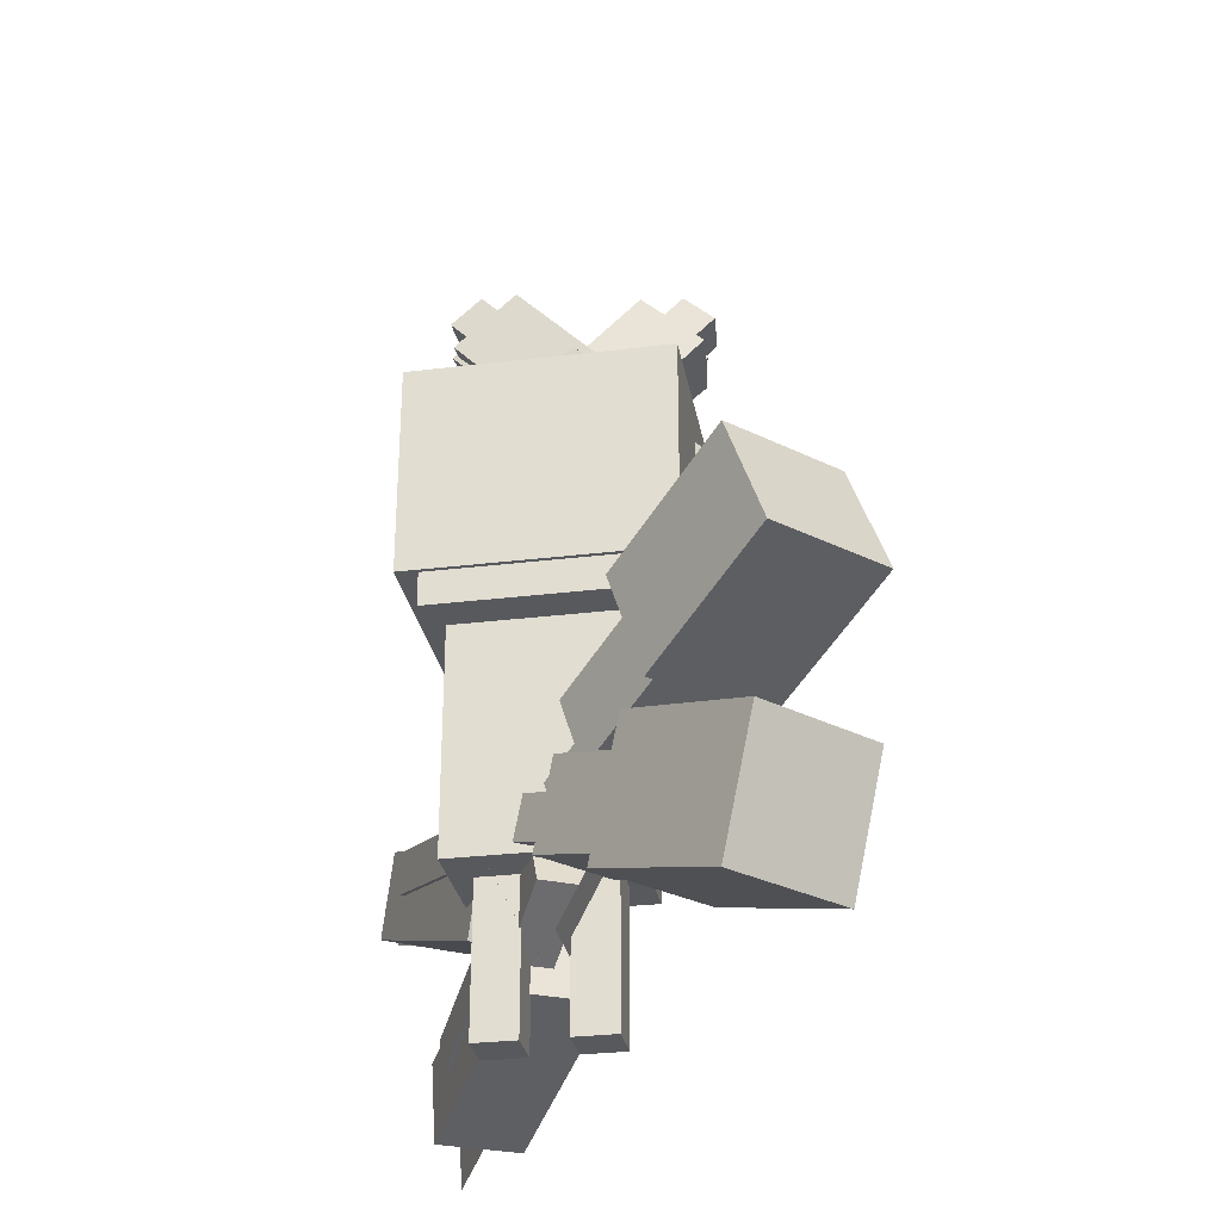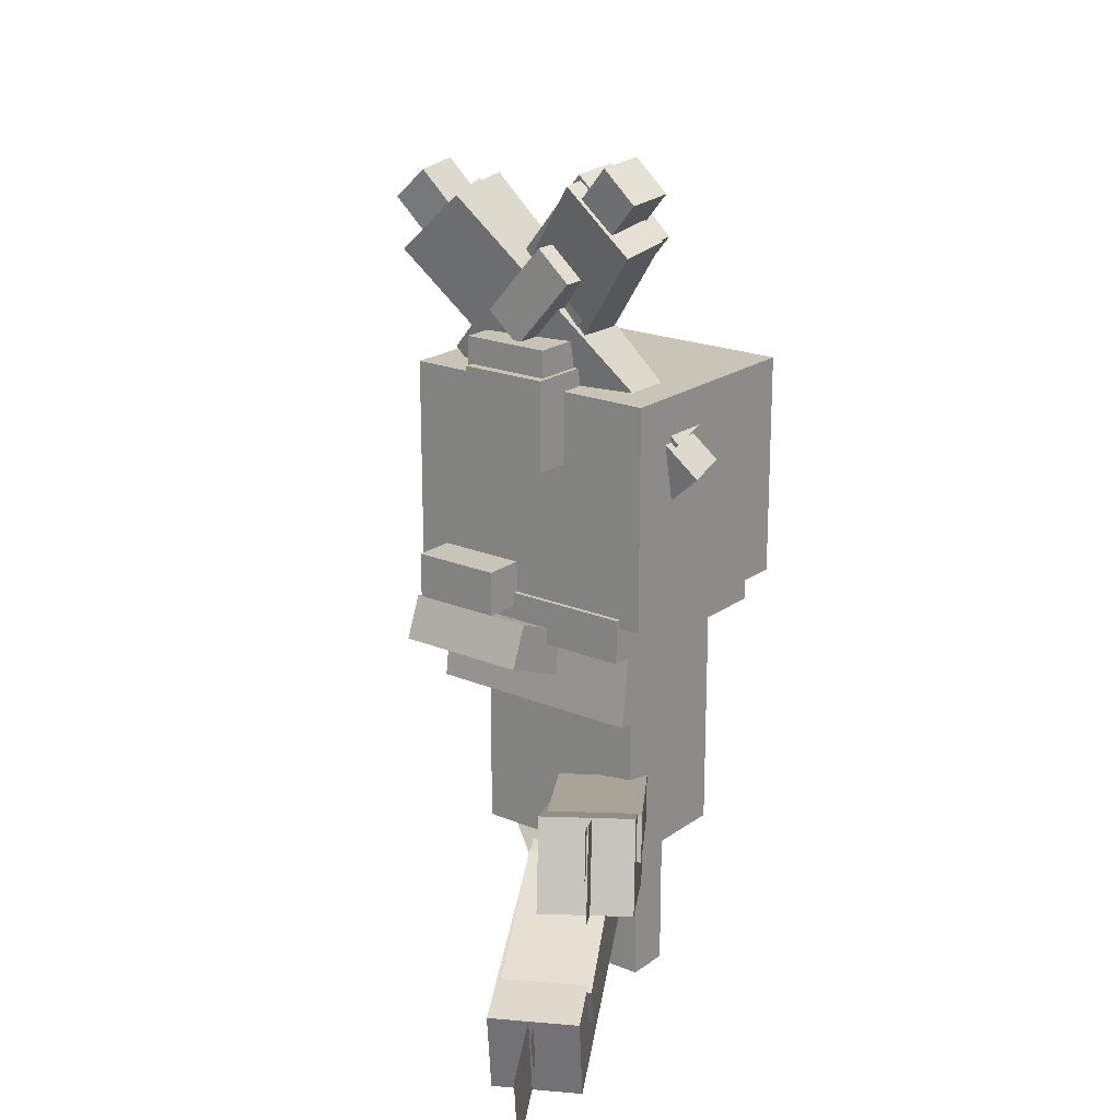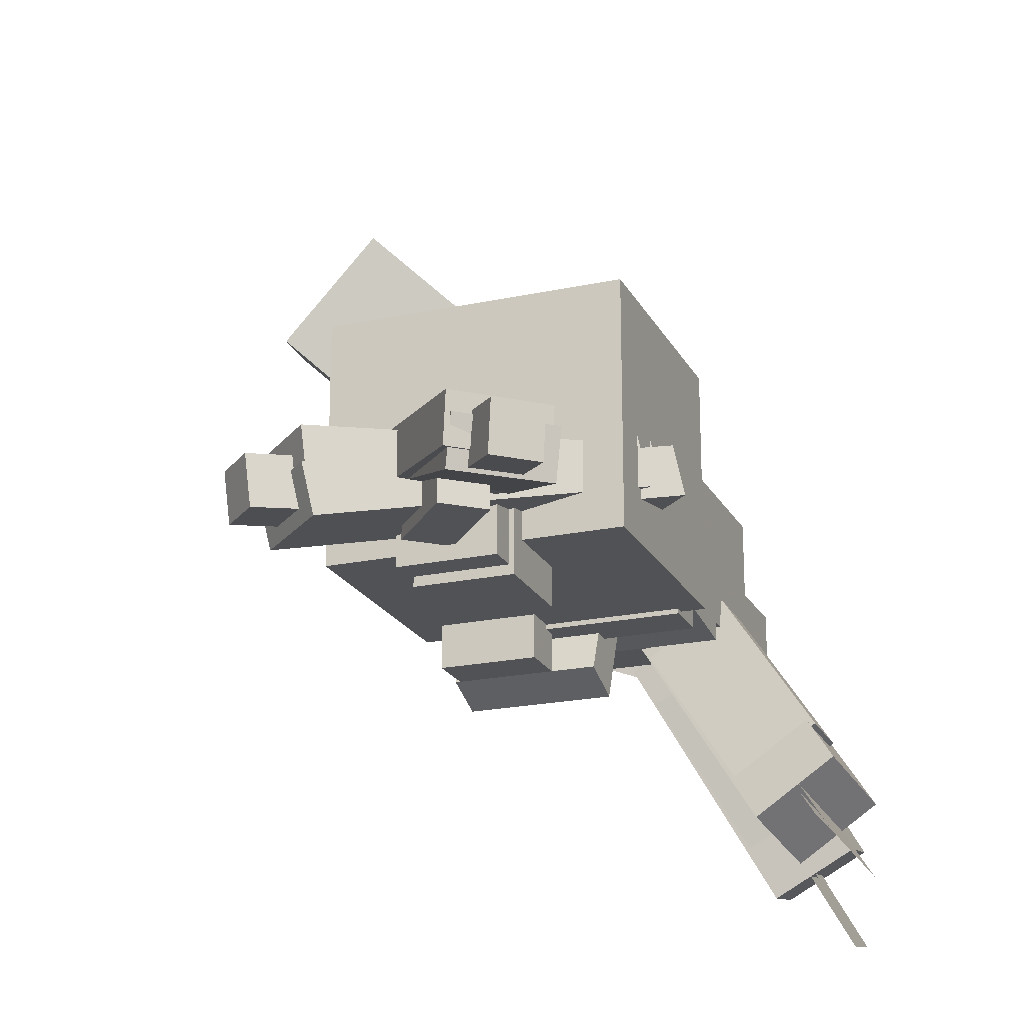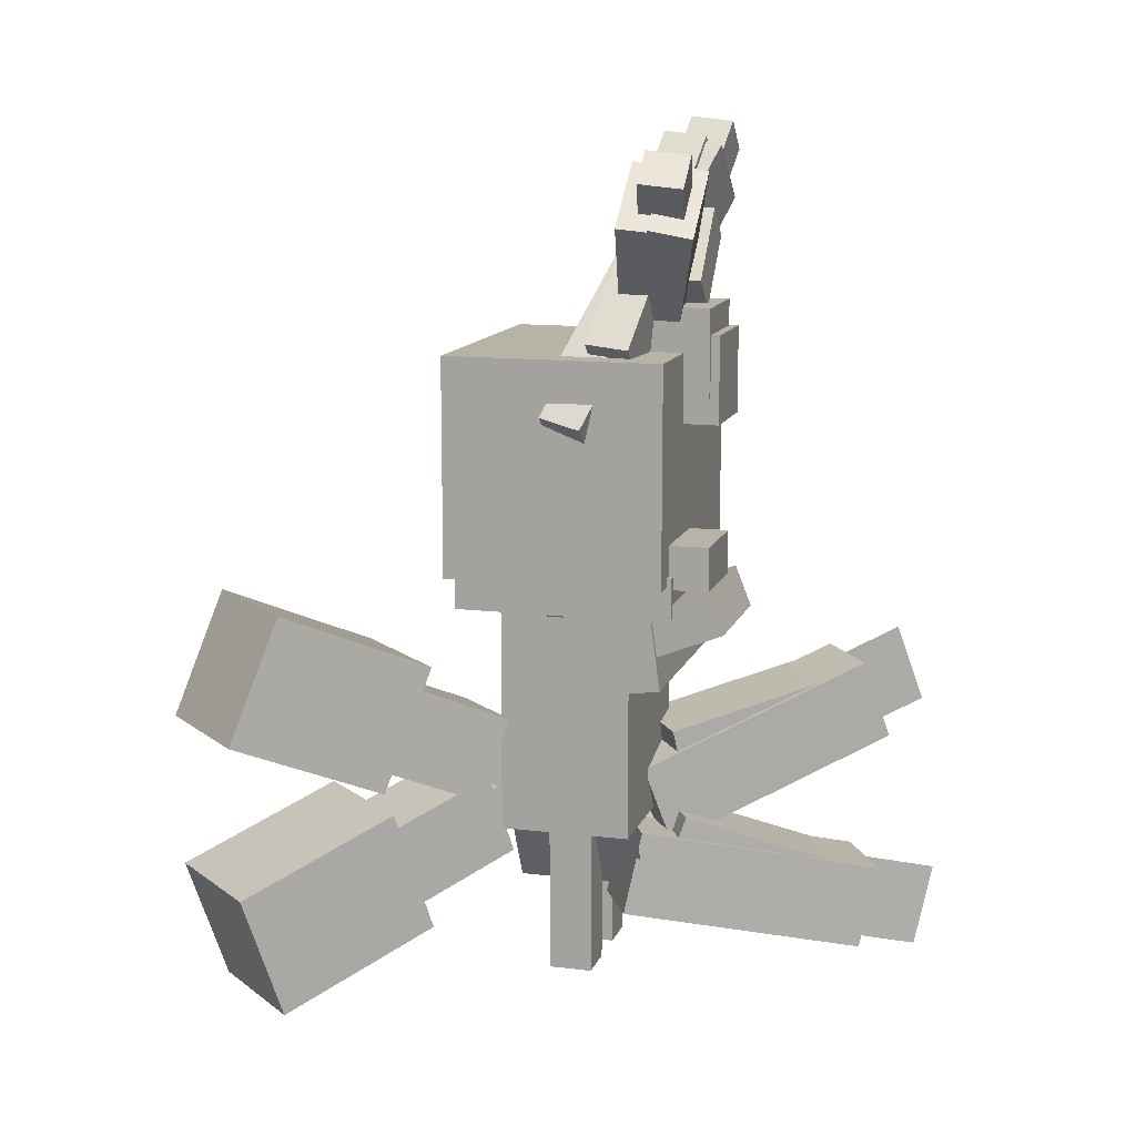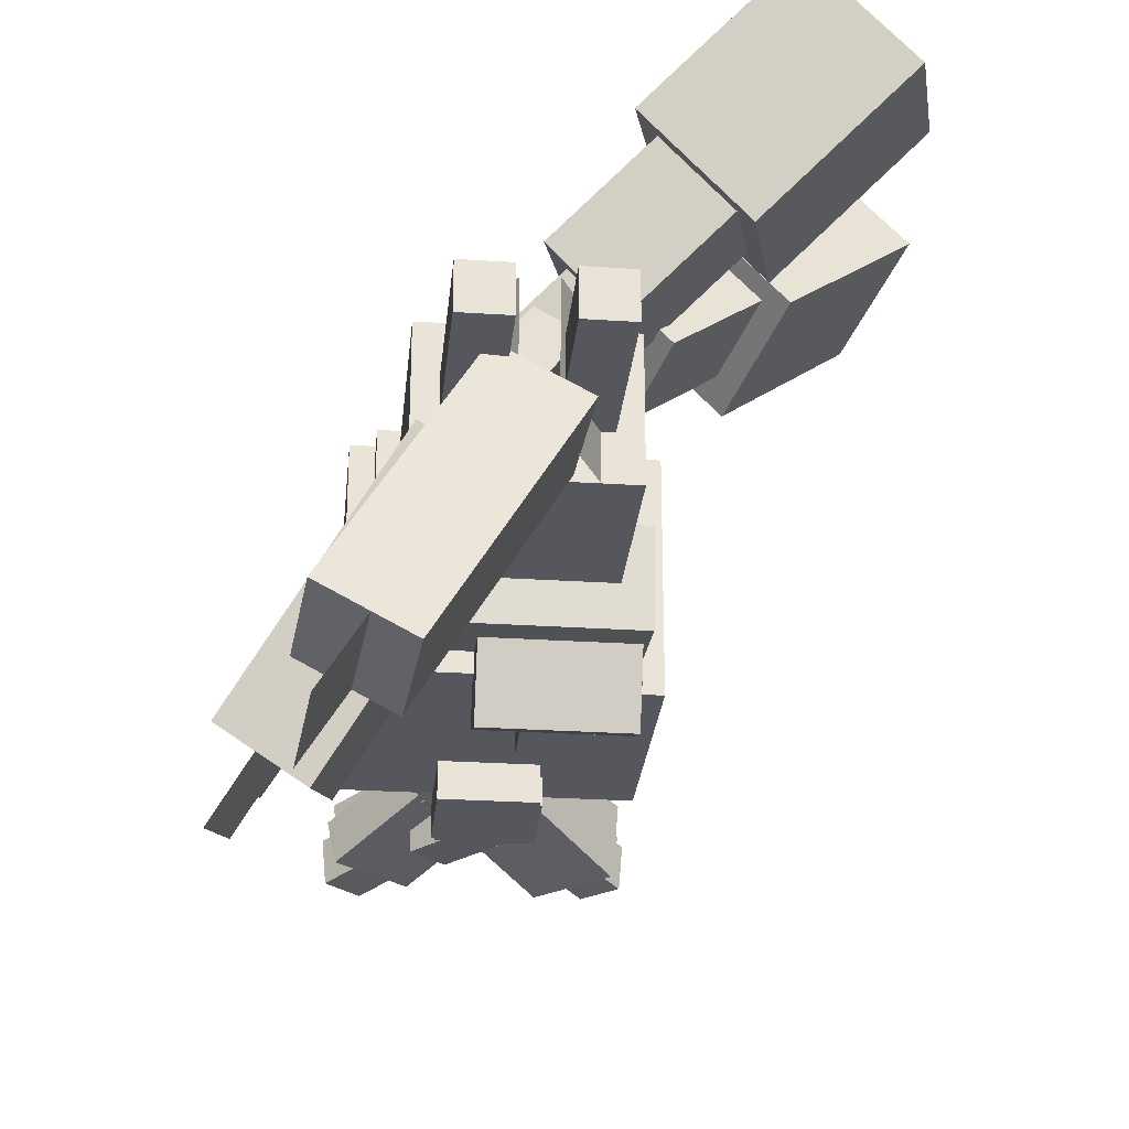
<metadata>
{"format":"obj","ext":"obj","renderer":"f3d","projection":"perspective","resolution":1024,"background":"white","views":[{"elev":-29.5,"azim":10.2,"up":"+Y"},{"elev":20.1,"azim":-142.4,"up":"+Y"},{"elev":-20.9,"azim":-158.9,"up":"+Z"},{"elev":12.6,"azim":105.7,"up":"+Y"},{"elev":-27.6,"azim":-5.7,"up":"+Z"}]}
</metadata>
<code>
o Body
v 0.125 -1.275 -0.09375
v -0.125 -1.275 -0.09375
v -0.125 -0.9 -0.09375
v 0.125 -0.9 -0.09375
v -0.125 -1.275 0.09375
v 0.125 -1.275 0.09375
v 0.125 -0.9 0.09375
v -0.125 -0.9 0.09375
f 1 2 3 4
f 5 6 7 8
f 4 3 8 7
f 6 5 2 1
f 6 1 4 7
f 2 5 8 3
o Leg Right
v 0.09375 -1.494 -0.03125
v 0.03125 -1.494 -0.03125
v 0.03125 -1.244 -0.03125
v 0.09375 -1.244 -0.03125
v 0.03125 -1.494 0.03125
v 0.09375 -1.494 0.03125
v 0.09375 -1.244 0.03125
v 0.03125 -1.244 0.03125
f 9 10 11 12
f 13 14 15 16
f 12 11 16 15
f 14 13 10 9
f 14 9 12 15
f 10 13 16 11
o Leg Left
v -0.03125 -1.494 -0.03125
v -0.09375 -1.494 -0.03125
v -0.09375 -1.244 -0.03125
v -0.03125 -1.244 -0.03125
v -0.09375 -1.494 0.03125
v -0.03125 -1.494 0.03125
v -0.03125 -1.244 0.03125
v -0.09375 -1.244 0.03125
f 17 18 19 20
f 21 22 23 24
f 20 19 24 23
f 22 21 18 17
f 22 17 20 23
f 18 21 24 19
o Arm Right
v -0.02314 -1.223 -0.0375
v -0.07783 -1.193 -0.0375
v 0.07344 -0.9193 -0.0375
v 0.1281 -0.9496 -0.0375
v -0.07783 -1.193 0.025
v -0.02314 -1.223 0.025
v 0.1281 -0.9496 0.025
v 0.07344 -0.9193 0.025
f 25 26 27 28
f 29 30 31 32
f 28 27 32 31
f 30 29 26 25
f 30 25 28 31
f 26 29 32 27
o Arm Left
v 0.08198 -1.197 -0.0375
v 0.0276 -1.228 -0.0375
v -0.1264 -0.956 -0.0375
v -0.072 -0.9252 -0.0375
v 0.0276 -1.228 0.025
v 0.08198 -1.197 0.025
v -0.072 -0.9252 0.025
v -0.1264 -0.956 0.025
f 33 34 35 36
f 37 38 39 40
f 36 35 40 39
f 38 37 34 33
f 38 33 36 39
f 34 37 40 35
o Head
v 0.1938 -0.8938 -0.1562
v -0.1812 -0.8938 -0.1562
v -0.1812 -0.5813 -0.1562
v 0.1938 -0.5813 -0.1562
v -0.1812 -0.8938 0.1562
v 0.1938 -0.8938 0.1562
v 0.1938 -0.5813 0.1562
v -0.1812 -0.5813 0.1562
f 41 42 43 44
f 45 46 47 48
f 44 43 48 47
f 46 45 42 41
f 46 41 44 47
f 42 45 48 43
o Ear Right 1
v -0.1694 -0.3761 -0.1515
v -0.07667 -0.2923 -0.1515
v 0.1726 -0.5682 -0.1022
v 0.07981 -0.652 -0.1022
v -0.08218 -0.2862 -0.08958
v -0.1749 -0.37 -0.08958
v 0.0743 -0.6459 -0.04024
v 0.167 -0.5621 -0.04024
f 49 50 51 52
f 53 54 55 56
f 52 51 56 55
f 54 53 50 49
f 54 49 52 55
f 50 53 56 51
o Ear Right 2
v 0.1922 -0.6283 -0.04933
v 0.09585 -0.708 -0.05005
v -0.1709 -0.3844 -0.1747
v -0.07461 -0.3048 -0.174
v 0.08423 -0.6945 0.009856
v 0.1805 -0.6148 0.01058
v -0.08623 -0.2913 -0.1141
v -0.1825 -0.3709 -0.1148
f 57 58 59 60
f 61 62 63 64
f 60 59 64 63
f 62 61 58 57
f 62 57 60 63
f 58 61 64 59
o Ear Male Detail Right
v 0.1886 -0.6733 -0.02685
v 0.1405 -0.7131 -0.02721
v 0.1024 -0.6669 -0.04501
v 0.1505 -0.6271 -0.04465
v 0.1289 -0.6996 0.0327
v 0.177 -0.6598 0.03306
v 0.1389 -0.6136 0.01526
v 0.09074 -0.6534 0.0149
f 65 66 67 68
f 69 70 71 72
f 68 67 72 71
f 70 69 66 65
f 70 65 68 71
f 66 69 72 67
o Ear Detail F Right
v 0.1122 -0.7382 0.01208
v 0.2085 -0.6585 0.01281
v 0.1323 -0.5661 -0.02281
v 0.03601 -0.6457 -0.02353
v 0.2202 -0.672 -0.0471
v 0.1238 -0.7517 -0.04783
v 0.04763 -0.6592 -0.08344
v 0.1439 -0.5796 -0.08271
f 73 74 75 76
f 77 78 79 80
f 76 75 80 79
f 78 77 74 73
f 78 73 76 79
f 74 77 80 75
o Ear Detail Right
v -0.182 -0.3157 -0.1775
v -0.1356 -0.2738 -0.1775
v -0.09405 -0.3197 -0.1693
v -0.1404 -0.3616 -0.1693
v -0.1411 -0.2677 -0.1156
v -0.1875 -0.3096 -0.1156
v -0.1459 -0.3555 -0.1073
v -0.09956 -0.3136 -0.1073
f 81 82 83 84
f 85 86 87 88
f 84 83 88 87
f 86 85 82 81
f 86 81 84 87
f 82 85 88 83
o Ear Left 1
v 0.09844 -0.3257 -0.1515
v 0.1912 -0.4095 -0.1515
v -0.05803 -0.6854 -0.1022
v -0.1508 -0.6015 -0.1022
v 0.1967 -0.4034 -0.08958
v 0.104 -0.3196 -0.08958
v -0.1453 -0.5954 -0.04024
v -0.05252 -0.6793 -0.04024
f 89 90 91 92
f 93 94 95 96
f 92 91 96 95
f 94 93 90 89
f 94 89 92 95
f 90 93 96 91
o Ear Left 2
v -0.09912 -0.7308 -0.08466
v -0.1919 -0.647 -0.08466
v 0.09223 -0.3326 -0.1935
v 0.185 -0.4164 -0.1935
v -0.1815 -0.6355 -0.02412
v -0.0887 -0.7193 -0.02412
v 0.1954 -0.4049 -0.1329
v 0.1026 -0.3211 -0.1329
f 97 98 99 100
f 101 102 103 104
f 100 99 104 103
f 102 101 98 97
f 102 97 100 103
f 98 101 104 99
o Ear Male Detail Left
v -0.1446 -0.7345 -0.06322
v -0.191 -0.6926 -0.06322
v -0.1504 -0.6477 -0.07877
v -0.104 -0.6896 -0.07877
v -0.1805 -0.6811 -0.002688
v -0.1342 -0.723 -0.002688
v -0.09357 -0.6781 -0.01823
v -0.1399 -0.6362 -0.01823
f 105 106 107 108
f 109 110 111 112
f 108 107 112 111
f 110 109 106 105
f 110 105 108 111
f 106 109 112 107
o Ear Detail F Left
v -0.129 -0.7733 -0.08433
v -0.2218 -0.6895 -0.08433
v -0.1406 -0.5996 -0.1154
v -0.04787 -0.6834 -0.1154
v -0.2114 -0.6779 -0.02379
v -0.1186 -0.7617 -0.02379
v -0.03745 -0.6719 -0.05488
v -0.1302 -0.5881 -0.05488
f 113 114 115 116
f 117 118 119 120
f 116 115 120 119
f 118 117 114 113
f 118 113 116 119
f 114 117 120 115
o Ear Detail Left
v 0.1568 -0.3077 -0.1837
v 0.2032 -0.3496 -0.1837
v 0.1616 -0.3956 -0.1755
v 0.1153 -0.3537 -0.1755
v 0.2087 -0.3435 -0.1218
v 0.1623 -0.3016 -0.1218
v 0.1208 -0.3476 -0.1135
v 0.1672 -0.3895 -0.1135
f 121 122 123 124
f 125 126 127 128
f 124 123 128 127
f 126 125 122 121
f 126 121 124 127
f 122 125 128 123
o Hair M
v 0.06875 -0.6813 -0.2062
v -0.05625 -0.6813 -0.2062
v -0.05625 -0.5563 -0.2062
v 0.06875 -0.5563 -0.2062
v -0.05625 -0.6813 -0.08125
v 0.06875 -0.6813 -0.08125
v 0.06875 -0.5563 -0.08125
v -0.05625 -0.5563 -0.08125
f 129 130 131 132
f 133 134 135 136
f 132 131 136 135
f 134 133 130 129
f 134 129 132 135
f 130 133 136 131
o Hair F 1
v 0.075 -0.6438 -0.1938
v -0.05 -0.6438 -0.1938
v -0.05 -0.5188 -0.1938
v 0.075 -0.5188 -0.1938
v -0.05 -0.6438 -0.06875
v 0.075 -0.6438 -0.06875
v 0.075 -0.5188 -0.06875
v -0.05 -0.5188 -0.06875
f 137 138 139 140
f 141 142 143 144
f 140 139 144 143
f 142 141 138 137
f 142 137 140 143
f 138 141 144 139
o Hair F 2
v -0.07637 -0.4312 -0.175
v -0.02946 -0.3899 -0.175
v 0.05315 -0.4837 -0.175
v 0.00625 -0.525 -0.175
v -0.02946 -0.3899 -0.1125
v -0.07637 -0.4312 -0.1125
v 0.00625 -0.525 -0.1125
v 0.05315 -0.4837 -0.1125
f 145 146 147 148
f 149 150 151 152
f 148 147 152 151
f 150 149 146 145
f 150 145 148 151
f 146 149 152 147
o Fur Body Right
v 0.02454 -1.379 0.09375
v 0.02454 -1.379 -0.09375
v 0.1097 -1.212 -0.09375
v 0.1097 -1.212 0.09375
f 153 154 155 156
f 154 153 156 155
o Fur Body Left
v -0.01829 -1.373 0.09375
v -0.01829 -1.373 -0.09375
v -0.1034 -1.206 -0.09375
v -0.1034 -1.206 0.09375
f 157 158 159 160
f 158 157 160 159
o Scarf
v 0.1625 -0.9437 -0.1625
v -0.15 -0.9437 -0.1625
v -0.15 -0.8812 -0.1625
v 0.1625 -0.8812 -0.1625
v -0.15 -0.9437 0.15
v 0.1625 -0.9437 0.15
v 0.1625 -0.8812 0.15
v -0.15 -0.8812 0.15
f 161 162 163 164
f 165 166 167 168
f 164 163 168 167
f 166 165 162 161
f 166 161 164 167
f 162 165 168 163
o Scarf Male
v 0.1625 -1.043 -0.1477
v -0.15 -1.043 -0.1477
v -0.15 -0.9187 -0.1313
v 0.1625 -0.9187 -0.1313
v -0.15 -1.059 -0.02378
v 0.1625 -1.059 -0.02378
v 0.1625 -0.9352 -0.007337
v -0.15 -0.9352 -0.007337
f 169 170 171 172
f 173 174 175 176
f 172 171 176 175
f 174 173 170 169
f 174 169 172 175
f 170 173 176 171
o Scarf F
v 0.15 -0.9 -0.2125
v 0.025 -0.9 -0.2125
v 0.025 -0.8375 -0.2125
v 0.15 -0.8375 -0.2125
v 0.025 -0.9 -0.0875
v 0.15 -0.9 -0.0875
v 0.15 -0.8375 -0.0875
v 0.025 -0.8375 -0.0875
f 177 178 179 180
f 181 182 183 184
f 180 179 184 183
f 182 181 178 177
f 182 177 180 183
f 178 181 184 179
o Scarf F 2
v 0.1562 -0.9581 -0.2355
v -0.03125 -0.9581 -0.2355
v -0.03125 -0.9 -0.2125
v 0.1562 -0.9 -0.2125
v -0.03125 -1.004 -0.1193
v 0.1562 -1.004 -0.1193
v 0.1562 -0.946 -0.09628
v -0.03125 -0.946 -0.09628
f 185 186 187 188
f 189 190 191 192
f 188 187 192 191
f 190 189 186 185
f 190 185 188 191
f 186 189 192 187
o Tail M Right 1
v -0.07395 -1.187 -0.1439
v -0.1258 -1.187 -0.109
v -0.02237 -1.214 0.04485
v 0.0295 -1.214 0.009983
v -0.131 -1.249 -0.1167
v -0.0791 -1.249 -0.1516
v 0.02435 -1.276 0.002316
v -0.02752 -1.276 0.03718
f 193 194 195 196
f 197 198 199 200
f 196 195 200 199
f 198 197 194 193
f 198 193 196 199
f 194 197 200 195
o Tail M Right 2
v -0.1873 -1.074 -0.3797
v -0.291 -1.074 -0.31
v -0.09536 -1.207 -0.01892
v 0.008383 -1.207 -0.08865
v -0.3157 -1.191 -0.3467
v -0.212 -1.191 -0.4164
v -0.01631 -1.324 -0.1254
v -0.1201 -1.324 -0.05566
f 201 202 203 204
f 205 206 207 208
f 204 203 208 207
f 206 205 202 201
f 206 201 204 207
f 202 205 208 203
o Tail M Right 3
v -0.159 -1.098 -0.3265
v -0.2628 -1.098 -0.2568
v -0.127 -1.155 -0.05476
v -0.02324 -1.155 -0.1245
v -0.2707 -1.159 -0.2686
v -0.167 -1.159 -0.3383
v -0.03119 -1.216 -0.1363
v -0.1349 -1.216 -0.06658
f 209 210 211 212
f 213 214 215 216
f 212 211 216 215
f 214 213 210 209
f 214 209 212 215
f 210 213 216 211
o Tail M Right Detail 1
v -0.2714 -1.135 -0.3928
v -0.2634 -1.074 -0.381
v -0.1955 -1.103 -0.28
v -0.2035 -1.163 -0.2918
f 217 218 219 220
f 218 217 220 219
o Tail M Right Detail 2
v -0.3179 -1.158 -0.4508
v -0.2932 -1.041 -0.4141
v -0.228 -1.085 -0.3171
v -0.2527 -1.202 -0.3538
f 221 222 223 224
f 222 221 224 223
o Tail M Left 1
v -0.03721 -1.335 -0.1057
v -0.09216 -1.335 -0.07596
v -0.01121 -1.256 0.07351
v 0.04375 -1.256 0.04375
v -0.0796 -1.392 -0.05277
v -0.02464 -1.392 -0.08253
v 0.05631 -1.313 0.06694
v 0.001353 -1.313 0.09671
f 225 226 227 228
f 229 230 231 232
f 228 227 232 231
f 230 229 226 225
f 230 225 228 231
f 226 229 232 227
o Tail M Left 2
v -0.1277 -1.375 -0.4172
v -0.2377 -1.375 -0.3577
v -0.06345 -1.292 -0.03607
v 0.04646 -1.292 -0.0956
v -0.2245 -1.497 -0.3335
v -0.1146 -1.497 -0.393
v 0.05957 -1.414 -0.0714
v -0.05034 -1.414 -0.01187
f 233 234 235 236
f 237 238 239 240
f 236 235 240 239
f 238 237 234 233
f 238 233 236 239
f 234 237 240 235
o Tail M Left 3
v -0.103 -1.362 -0.3585
v -0.2129 -1.362 -0.299
v -0.1013 -1.275 -0.09275
v 0.008658 -1.275 -0.1523
v -0.2026 -1.421 -0.2799
v -0.0927 -1.421 -0.3394
v 0.01897 -1.334 -0.1332
v -0.09094 -1.334 -0.0737
f 241 242 243 244
f 245 246 247 248
f 244 243 248 247
f 246 245 242 241
f 246 241 244 247
f 242 245 248 243
o Tail M Right Detail 1
v -0.1813 -1.451 -0.3848
v -0.1916 -1.392 -0.4039
v -0.1357 -1.349 -0.3008
v -0.1254 -1.408 -0.2817
f 249 250 251 252
f 250 249 252 251
o Tail M Left Detail 1
v -0.2164 -1.521 -0.4628
v -0.2295 -1.399 -0.487
v -0.1714 -1.372 -0.3797
v -0.1583 -1.494 -0.3555
f 253 254 255 256
f 254 253 256 255
o Tail F Right
v 0.01206 -1.26 0.04992
v -0.03015 -1.26 0.09602
v -0.01508 -1.201 0.1098
v 0.02713 -1.201 0.06372
v 0.05698 -1.301 0.1758
v 0.09919 -1.301 0.1297
v 0.1143 -1.242 0.1435
v 0.07205 -1.242 0.1896
f 257 258 259 260
f 261 262 263 264
f 260 259 264 263
f 262 261 258 257
f 262 257 260 263
f 258 261 264 259
o Tail F Right 2
v 0.09684 -1.317 0.08518
v 0.01242 -1.317 0.1774
v 0.04256 -1.199 0.205
v 0.127 -1.199 0.1128
v 0.1431 -1.378 0.297
v 0.2275 -1.378 0.2049
v 0.2577 -1.26 0.2324
v 0.1732 -1.26 0.3246
f 265 266 267 268
f 269 270 271 272
f 268 267 272 271
f 270 269 266 265
f 270 265 268 271
f 266 269 272 267
o Tail F Right 3
v 0.2295 -1.396 0.1643
v 0.1029 -1.396 0.3026
v 0.1481 -1.218 0.344
v 0.2747 -1.218 0.2057
v 0.2772 -1.477 0.4622
v 0.4038 -1.477 0.3239
v 0.449 -1.3 0.3653
v 0.3224 -1.3 0.5036
f 273 274 275 276
f 277 278 279 280
f 276 275 280 279
f 278 277 274 273
f 278 273 276 279
f 274 277 280 275
o Tail F Left
v 0.06998 -1.241 0.06902
v 0.02691 -1.241 0.1143
v 0.008666 -1.183 0.09695
v 0.05174 -1.183 0.05166
v 0.1098 -1.19 0.1931
v 0.1529 -1.19 0.1479
v 0.1346 -1.133 0.1305
v 0.09157 -1.133 0.1758
f 281 282 283 284
f 285 286 287 288
f 284 283 288 287
f 286 285 282 281
f 286 281 284 287
f 282 285 288 283
o Tail F Left 2
v 0.1651 -1.223 0.1164
v 0.079 -1.223 0.207
v 0.04251 -1.109 0.1723
v 0.1286 -1.109 0.08168
v 0.2034 -1.148 0.3252
v 0.2895 -1.148 0.2346
v 0.253 -1.033 0.1999
v 0.1669 -1.033 0.2905
f 289 290 291 292
f 293 294 295 296
f 292 291 296 295
f 294 293 290 289
f 294 289 292 295
f 290 293 296 291
o Tail F Left 3
v 0.3059 -1.178 0.2071
v 0.1767 -1.178 0.343
v 0.1219 -1.006 0.2909
v 0.2512 -1.006 0.1551
v 0.3425 -1.077 0.5007
v 0.4717 -1.077 0.3648
v 0.417 -0.9057 0.3127
v 0.2878 -0.9057 0.4486
f 297 298 299 300
f 301 302 303 304
f 300 299 304 303
f 302 301 298 297
f 302 297 300 303
f 298 301 304 299

</code>
